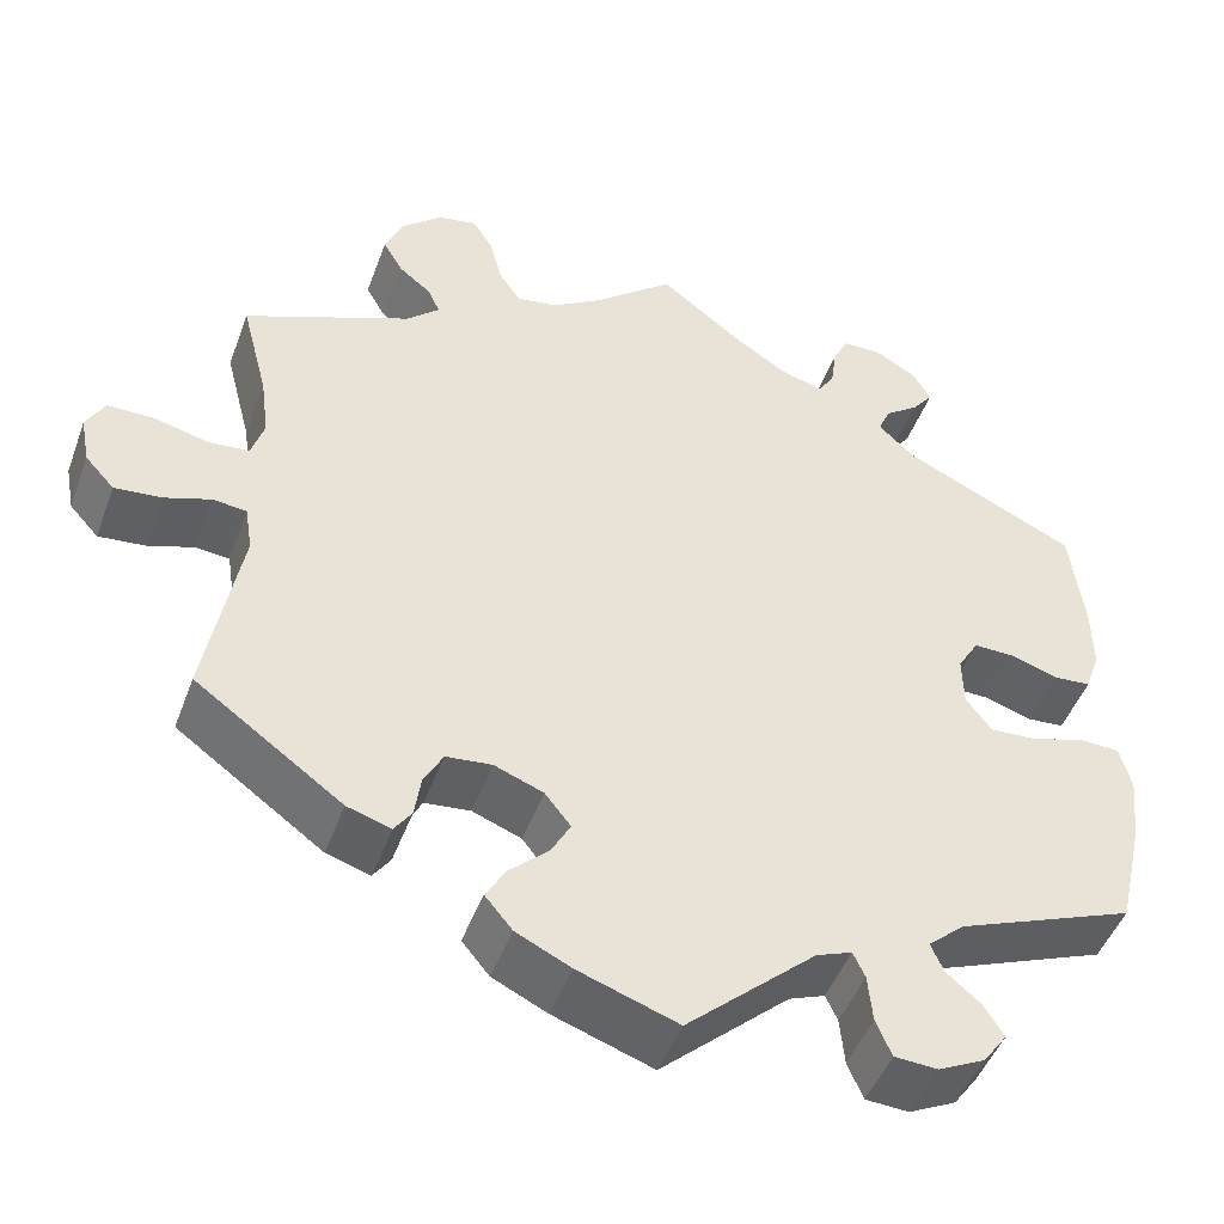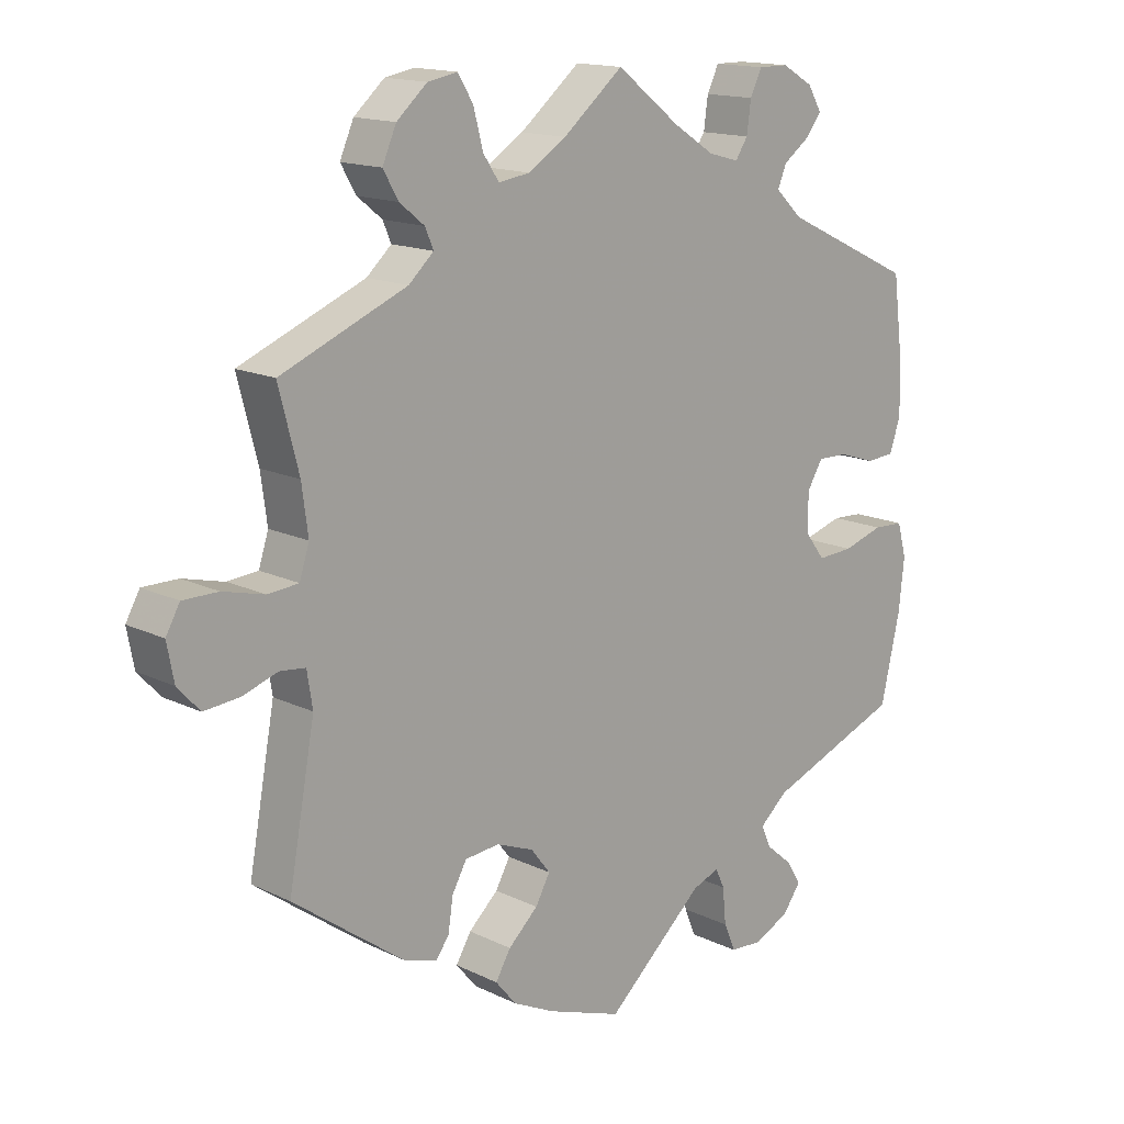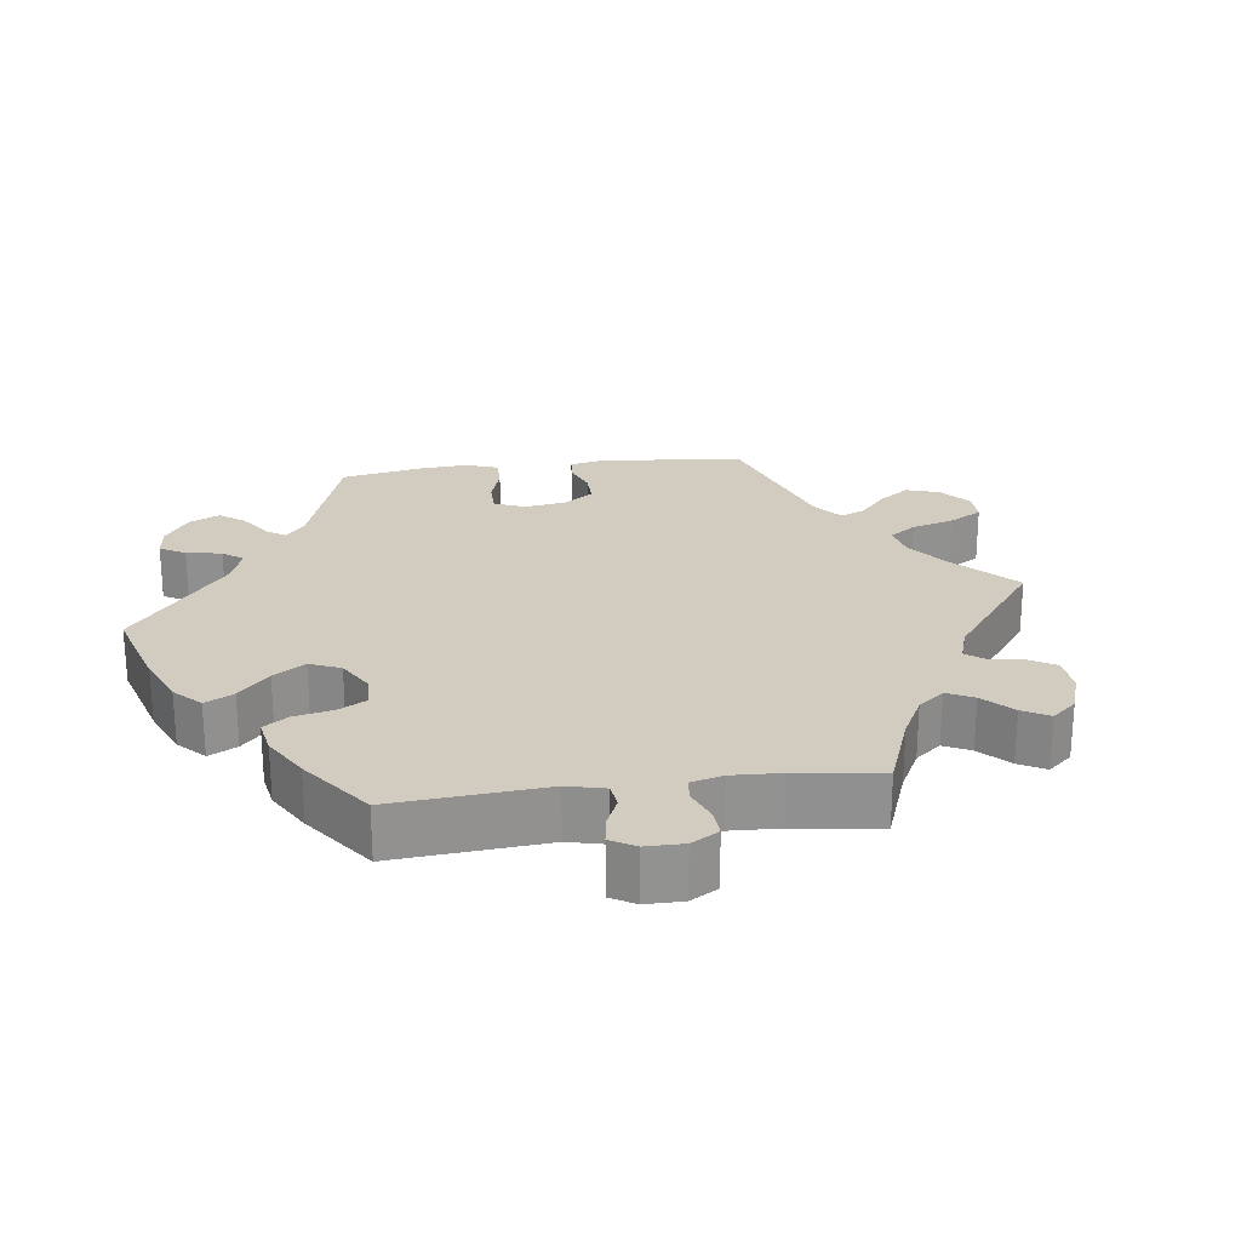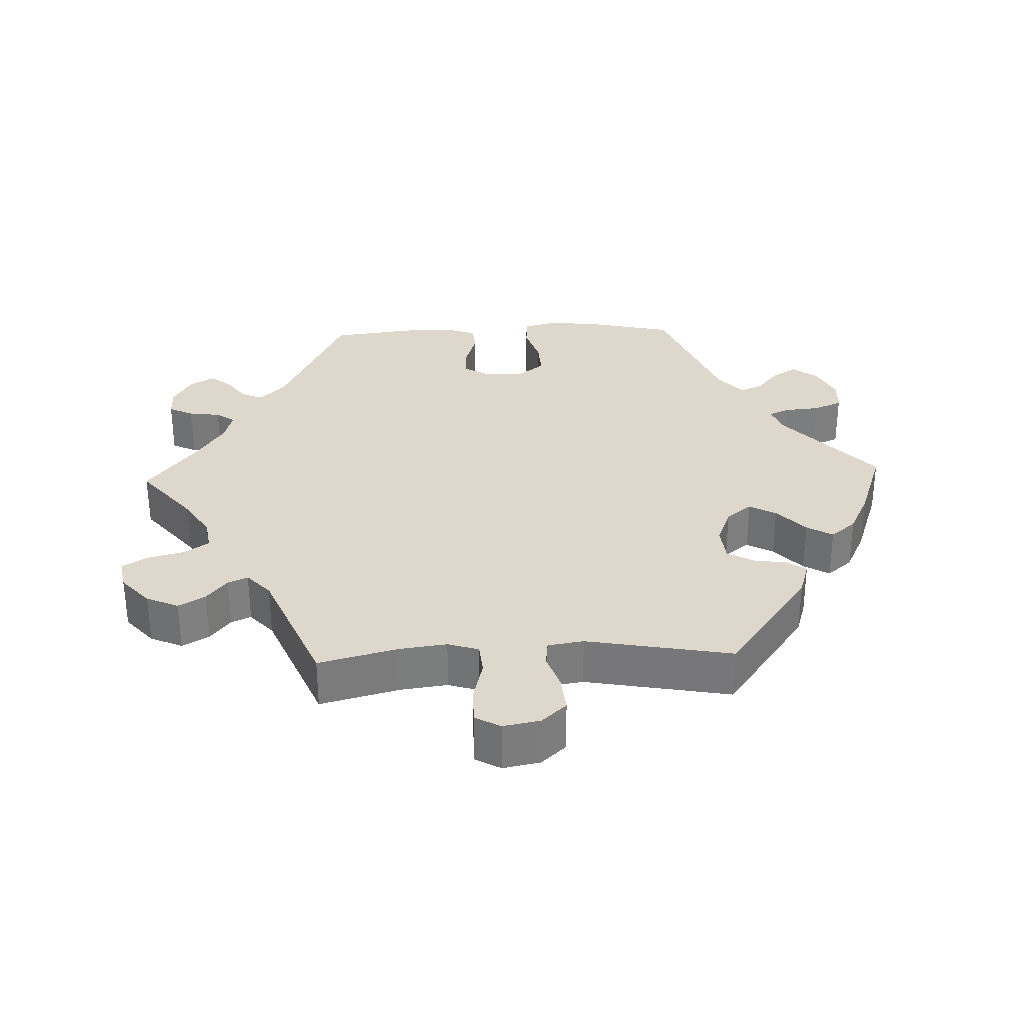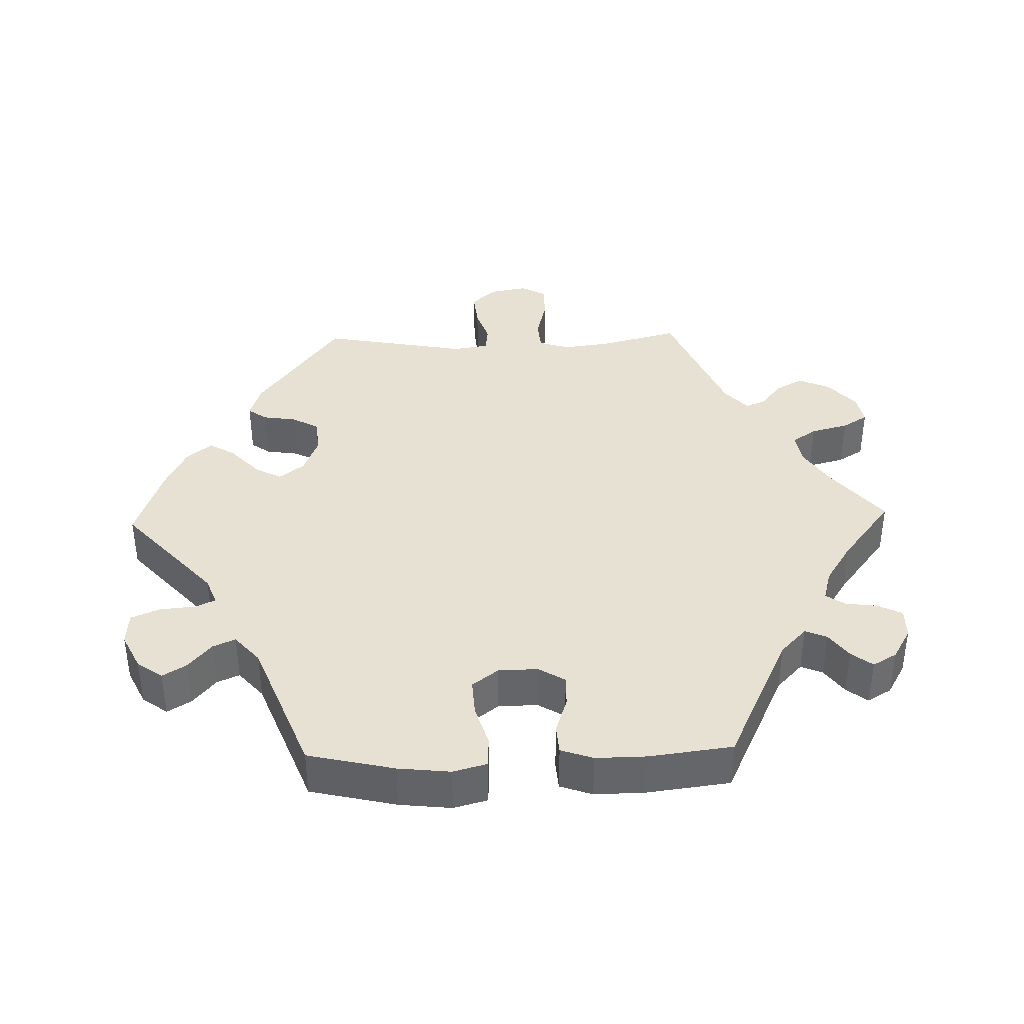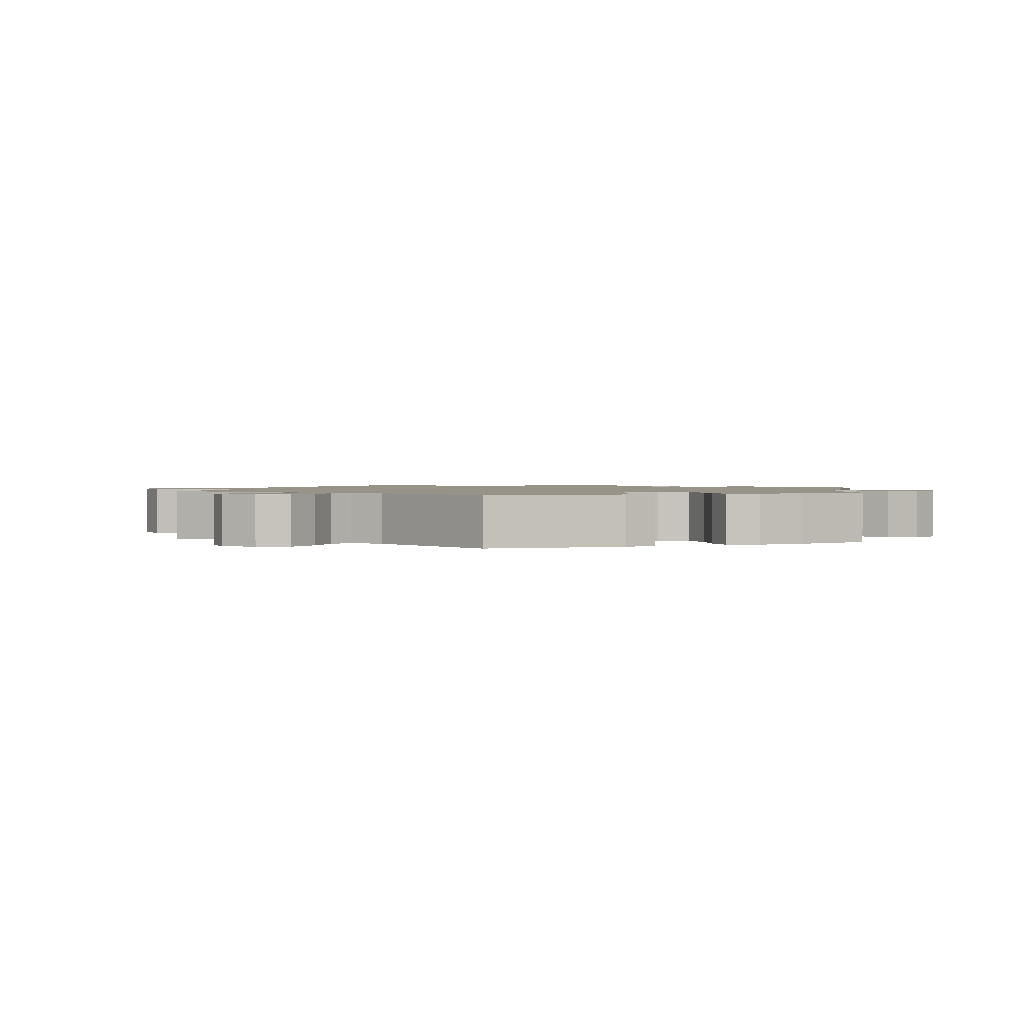
<metadata>
{"format":"obj","ext":"obj","renderer":"f3d","projection":"perspective","resolution":1024,"background":"white","views":[{"elev":-47.2,"azim":160.2,"up":"+Z"},{"elev":15.0,"azim":136.1,"up":"+Z"},{"elev":24.2,"azim":-37.4,"up":"+Y"},{"elev":31.5,"azim":87.8,"up":"+Y"},{"elev":38.7,"azim":-91.6,"up":"+Y"},{"elev":1.4,"azim":127.6,"up":"+Y"}]}
</metadata>
<code>
v -0.31 0.07 0.379
v -0.271 0.07 0.416
v -0.284 0.07 0.447
v -0.321 0.07 0.474
v -0.344 0.07 0.504
v -0.324 0.07 0.538
v -0.279 0.07 0.564
v -0.236 0.07 0.564
v -0.219 0.07 0.529
v -0.213 0.07 0.484
v -0.195 0.07 0.457
v -0.151 0.07 0.469
v -0.093 0.07 0.506
v 0 0.07 0.578
v 0.087 0.07 0.506
v 0.142 0.07 0.471
v 0.187 0.07 0.464
v 0.21 0.07 0.498
v 0.224 0.07 0.551
v 0.246 0.07 0.587
v 0.289 0.07 0.579
v 0.333 0.07 0.54
v 0.353 0.07 0.494
v 0.331 0.07 0.456
v 0.295 0.07 0.427
v 0.283 0.07 0.399
v 0.319 0.07 0.366
v 0.501 0.07 0.29
v 0.472 0.07 0.178
v 0.463 0.07 0.11
v 0.477 0.07 0.066
v 0.521 0.07 0.062
v 0.581 0.07 0.077
v 0.632 0.07 0.077
v 0.652 0.07 0.041
v 0.642 0.07 -0.012
v 0.61 0.07 -0.047
v 0.558 0.07 -0.042
v 0.508 0.07 -0.025
v 0.471 0.07 -0.029
v 0.463 0.07 -0.08
v 0.501 0.07 -0.288
v 0.34 0.07 -0.405
v 0.292 0.07 -0.42
v 0.273 0.07 -0.393
v 0.266 0.07 -0.346
v 0.245 0.07 -0.308
v 0.195 0.07 -0.303
v 0.141 0.07 -0.324
v 0.113 0.07 -0.36
v 0.134 0.07 -0.398
v 0.177 0.07 -0.438
v 0.199 0.07 -0.475
v 0.169 0.07 -0.511
v 0.109 0.07 -0.54
v 0 0.07 -0.578
v -0.141 0.07 -0.451
v -0.18 0.07 -0.436
v -0.193 0.07 -0.464
v -0.198 0.07 -0.516
v -0.215 0.07 -0.556
v -0.262 0.07 -0.559
v -0.313 0.07 -0.534
v -0.339 0.07 -0.498
v -0.318 0.07 -0.464
v -0.28 0.07 -0.432
v -0.266 0.07 -0.4
v -0.306 0.07 -0.365
v -0.5 0.07 -0.289
v -0.528 0.07 -0.166
v -0.536 0.07 -0.092
v -0.523 0.07 -0.044
v -0.479 0.07 -0.042
v -0.421 0.07 -0.06
v -0.369 0.07 -0.063
v -0.341 0.07 -0.026
v -0.34 0.07 0.03
v -0.363 0.07 0.068
v -0.407 0.07 0.067
v -0.459 0.07 0.05
v -0.5 0.07 0.053
v -0.516 0.07 0.099
v -0.515 0.07 0.17
v -0.5 0.07 0.289
v -0.31 0 0.379
v -0.271 0 0.416
v -0.284 0 0.447
v -0.321 0 0.474
v -0.344 0 0.504
v -0.324 0 0.538
v -0.279 0 0.564
v -0.236 0 0.564
v -0.219 0 0.529
v -0.213 0 0.484
v -0.195 0 0.457
v -0.151 0 0.469
v -0.093 0 0.506
v 0 0 0.578
v 0.087 0 0.506
v 0.142 0 0.471
v 0.187 0 0.464
v 0.21 0 0.498
v 0.224 0 0.551
v 0.246 0 0.587
v 0.289 0 0.579
v 0.333 0 0.54
v 0.353 0 0.494
v 0.331 0 0.456
v 0.295 0 0.427
v 0.283 0 0.399
v 0.319 0 0.366
v 0.501 0 0.29
v 0.472 0 0.178
v 0.463 0 0.11
v 0.477 0 0.066
v 0.521 0 0.062
v 0.581 0 0.077
v 0.632 0 0.077
v 0.652 0 0.041
v 0.642 0 -0.012
v 0.61 0 -0.047
v 0.558 0 -0.042
v 0.508 0 -0.025
v 0.471 0 -0.029
v 0.463 0 -0.08
v 0.501 0 -0.288
v 0.34 0 -0.405
v 0.292 0 -0.42
v 0.273 0 -0.393
v 0.266 0 -0.346
v 0.245 0 -0.308
v 0.195 0 -0.303
v 0.141 0 -0.324
v 0.113 0 -0.36
v 0.134 0 -0.398
v 0.177 0 -0.438
v 0.199 0 -0.475
v 0.169 0 -0.511
v 0.109 0 -0.54
v 0 0 -0.578
v -0.141 0 -0.451
v -0.18 0 -0.436
v -0.193 0 -0.464
v -0.198 0 -0.516
v -0.215 0 -0.556
v -0.262 0 -0.559
v -0.313 0 -0.534
v -0.339 0 -0.498
v -0.318 0 -0.464
v -0.28 0 -0.432
v -0.266 0 -0.4
v -0.306 0 -0.365
v -0.5 0 -0.289
v -0.528 0 -0.166
v -0.536 0 -0.092
v -0.523 0 -0.044
v -0.479 0 -0.042
v -0.421 0 -0.06
v -0.369 0 -0.063
v -0.341 0 -0.026
v -0.34 0 0.03
v -0.363 0 0.068
v -0.407 0 0.067
v -0.459 0 0.05
v -0.5 0 0.053
v -0.516 0 0.099
v -0.515 0 0.17
v -0.5 0 0.289
f 83 84 1
f 82 83 1 2
f 79 80 81 82
f 78 79 82 2
f 77 78 2
f 76 77 2
f 71 72 73 74
f 71 74 75
f 68 69 70 71
f 67 68 71 75
f 63 64 65 66
f 63 66 67
f 62 63 67
f 59 60 61 62
f 58 59 62 67
f 57 58 67 75
f 51 52 53 54
f 50 51 54 55
f 43 44 45 46
f 41 42 43 46
f 40 41 46 47
f 36 37 38 39
f 34 35 36 39
f 32 33 34 39
f 31 32 39 40
f 30 31 40 47
f 27 28 29
f 26 27 29 30
f 22 23 24 25
f 22 25 26
f 21 22 26
f 18 19 20 21
f 17 18 21 26
f 16 17 26 30
f 13 14 15
f 12 13 15 16
f 11 12 16 30
f 7 8 9 10
f 7 10 11
f 6 7 11
f 3 4 5 6
f 3 6 11
f 2 3 11 30
f 56 57 75 76
f 50 55 56 76
f 49 50 76 2
f 48 49 2 30
f 30 47 48
f 85 168 167
f 86 85 167 166
f 166 165 164 163
f 86 166 163 162
f 86 162 161
f 86 161 160
f 158 157 156 155
f 159 158 155
f 155 154 153 152
f 159 155 152 151
f 150 149 148 147
f 151 150 147
f 151 147 146
f 146 145 144 143
f 151 146 143 142
f 159 151 142 141
f 138 137 136 135
f 139 138 135 134
f 130 129 128 127
f 130 127 126 125
f 131 130 125 124
f 123 122 121 120
f 123 120 119 118
f 123 118 117 116
f 124 123 116 115
f 131 124 115 114
f 113 112 111
f 114 113 111 110
f 109 108 107 106
f 110 109 106
f 110 106 105
f 105 104 103 102
f 110 105 102 101
f 114 110 101 100
f 99 98 97
f 100 99 97 96
f 114 100 96 95
f 94 93 92 91
f 95 94 91
f 95 91 90
f 90 89 88 87
f 95 90 87
f 114 95 87 86
f 160 159 141 140
f 160 140 139 134
f 86 160 134 133
f 114 86 133 132
f 132 131 114
f 1 85 86 2
f 2 86 87 3
f 3 87 88 4
f 4 88 89 5
f 5 89 90 6
f 6 90 91 7
f 7 91 92 8
f 8 92 93 9
f 9 93 94 10
f 10 94 95 11
f 11 95 96 12
f 12 96 97 13
f 13 97 98 14
f 14 98 99 15
f 15 99 100 16
f 16 100 101 17
f 17 101 102 18
f 18 102 103 19
f 19 103 104 20
f 20 104 105 21
f 21 105 106 22
f 22 106 107 23
f 23 107 108 24
f 24 108 109 25
f 25 109 110 26
f 26 110 111 27
f 27 111 112 28
f 28 112 113 29
f 29 113 114 30
f 30 114 115 31
f 31 115 116 32
f 32 116 117 33
f 33 117 118 34
f 34 118 119 35
f 35 119 120 36
f 36 120 121 37
f 37 121 122 38
f 38 122 123 39
f 39 123 124 40
f 40 124 125 41
f 41 125 126 42
f 42 126 127 43
f 43 127 128 44
f 44 128 129 45
f 45 129 130 46
f 46 130 131 47
f 47 131 132 48
f 48 132 133 49
f 49 133 134 50
f 50 134 135 51
f 51 135 136 52
f 52 136 137 53
f 53 137 138 54
f 54 138 139 55
f 55 139 140 56
f 56 140 141 57
f 57 141 142 58
f 58 142 143 59
f 59 143 144 60
f 60 144 145 61
f 61 145 146 62
f 62 146 147 63
f 63 147 148 64
f 64 148 149 65
f 65 149 150 66
f 66 150 151 67
f 67 151 152 68
f 68 152 153 69
f 69 153 154 70
f 70 154 155 71
f 71 155 156 72
f 72 156 157 73
f 73 157 158 74
f 74 158 159 75
f 75 159 160 76
f 76 160 161 77
f 77 161 162 78
f 78 162 163 79
f 79 163 164 80
f 80 164 165 81
f 81 165 166 82
f 82 166 167 83
f 83 167 168 84
f 84 168 85 1

</code>
